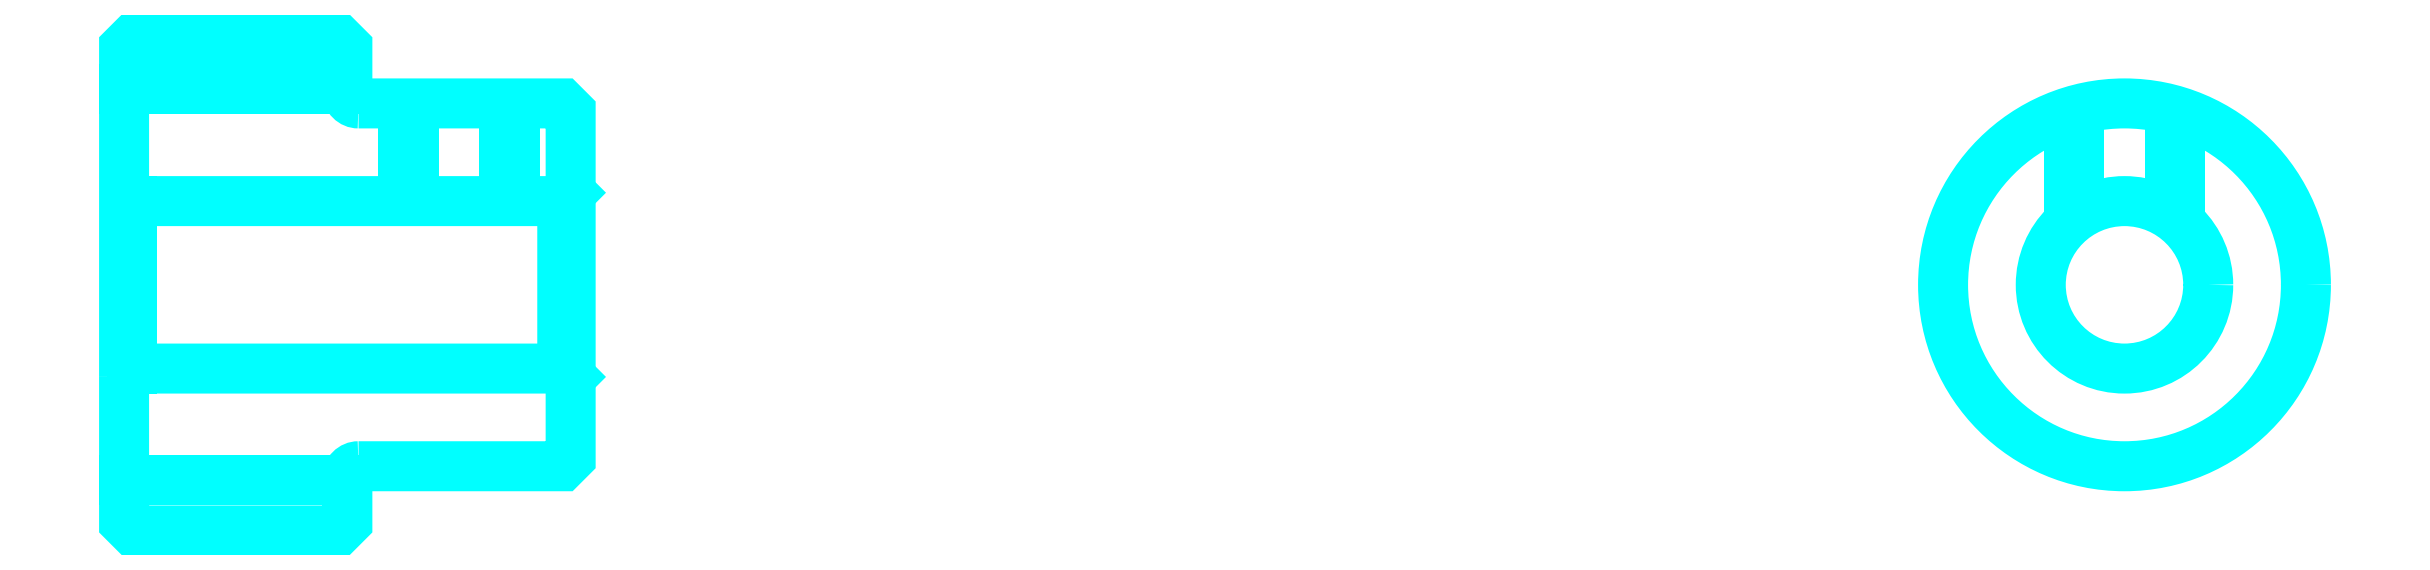
<metadata>
{"format":"dxf","ext":"dxf","renderer":"ezdxf+matplotlib","layout":"modelspace","background":"white","min_lineweight":24,"dpi":150}
</metadata>
<code>
0
SECTION
2
ENTITIES
0
LINE
8
0
10
51.07
20
58.38
30
0
11
59.07
21
58.38
31
0
0
LINE
8
0
10
51.07
20
44.38
30
0
11
59.07
21
44.38
31
0
0
LINE
8
0
10
66.77
20
48.38
30
0
11
67.07
21
48.08
31
0
0
LINE
8
0
10
66.77
20
54.38
30
0
11
67.07
21
54.68
31
0
0
LINE
8
0
10
51.37
20
54.38
30
0
11
51.37
21
48.38
31
0
0
POLYLINE
8
0
66
1
10
0
20
0
30
0
70
2
0
VERTEX
8
0
10
51.07
20
48.08
30
0
70
0
0
VERTEX
8
0
10
51.37
20
48.38
30
0
70
0
0
VERTEX
8
0
10
66.77
20
48.38
30
0
70
0
0
VERTEX
8
0
10
66.77
20
54.38
30
0
70
0
0
VERTEX
8
0
10
51.37
20
54.38
30
0
70
0
0
VERTEX
8
0
10
51.07
20
54.68
30
0
70
0
0
SEQEND
8
0
0
ARC
8
0
10
59.47
20
58.28
30
0
40
0.4
50
180
51
270
0
ARC
8
0
10
59.47
20
44.48
30
0
40
0.4
50
90
51
180
0
POLYLINE
8
0
66
1
10
0
20
0
30
0
70
2
0
VERTEX
8
0
10
65.07
20
57.88
30
0
70
0
0
VERTEX
8
0
10
65.07
20
54.38
30
0
70
0
0
SEQEND
8
0
0
POLYLINE
8
0
66
1
10
0
20
0
30
0
70
2
0
VERTEX
8
0
10
61.07
20
57.88
30
0
70
0
0
VERTEX
8
0
10
61.07
20
54.38
30
0
70
0
0
SEQEND
8
0
0
POLYLINE
8
0
66
1
10
0
20
0
30
0
70
2
0
VERTEX
8
0
10
64.69
20
57.88
30
0
70
0
0
VERTEX
8
0
10
64.69
20
54.38
30
0
70
0
0
SEQEND
8
0
0
POLYLINE
8
0
66
1
10
0
20
0
30
0
70
2
0
VERTEX
8
0
10
61.45
20
57.88
30
0
70
0
0
VERTEX
8
0
10
61.45
20
54.38
30
0
70
0
0
SEQEND
8
0
0
POLYLINE
8
0
66
1
10
0
20
0
30
0
70
2
0
VERTEX
8
0
10
120.7
20
53.62
30
0
70
0
0
VERTEX
8
0
10
120.7
20
57.57
30
0
70
0
0
SEQEND
8
0
0
POLYLINE
8
0
66
1
10
0
20
0
30
0
70
2
0
VERTEX
8
0
10
124.7
20
53.62
30
0
70
0
0
VERTEX
8
0
10
124.7
20
57.57
30
0
70
0
0
SEQEND
8
0
0
POLYLINE
8
0
66
1
10
0
20
0
30
0
70
2
0
VERTEX
8
0
10
121.1
20
53.91
30
0
70
0
0
VERTEX
8
0
10
121.1
20
57.68
30
0
70
0
0
SEQEND
8
0
0
POLYLINE
8
0
66
1
10
0
20
0
30
0
70
2
0
VERTEX
8
0
10
124.4
20
53.91
30
0
70
0
0
VERTEX
8
0
10
124.4
20
57.68
30
0
70
0
0
SEQEND
8
0
0
POLYLINE
8
0
66
1
10
0
20
0
30
0
70
2
0
VERTEX
8
0
10
51.07
20
48.08
30
0
70
0
0
VERTEX
8
0
10
51.07
20
42.88
30
0
70
0
0
VERTEX
8
0
10
51.37
20
42.58
30
0
70
0
0
VERTEX
8
0
10
58.77
20
42.58
30
0
70
0
0
VERTEX
8
0
10
59.07
20
42.88
30
0
70
0
0
VERTEX
8
0
10
59.07
20
44.48
30
0
70
0
0
SEQEND
8
0
0
POLYLINE
8
0
66
1
10
0
20
0
30
0
70
2
0
VERTEX
8
0
10
59.47
20
44.88
30
0
70
0
0
VERTEX
8
0
10
66.77
20
44.88
30
0
70
0
0
VERTEX
8
0
10
67.07
20
45.18
30
0
70
0
0
VERTEX
8
0
10
67.07
20
57.58
30
0
70
0
0
VERTEX
8
0
10
66.77
20
57.88
30
0
70
0
0
VERTEX
8
0
10
59.47
20
57.88
30
0
70
0
0
SEQEND
8
0
0
POLYLINE
8
0
66
1
10
0
20
0
30
0
70
2
0
VERTEX
8
0
10
59.07
20
58.28
30
0
70
0
0
VERTEX
8
0
10
59.07
20
59.88
30
0
70
0
0
VERTEX
8
0
10
58.77
20
60.18
30
0
70
0
0
VERTEX
8
0
10
51.37
20
60.18
30
0
70
0
0
VERTEX
8
0
10
51.07
20
59.88
30
0
70
0
0
VERTEX
8
0
10
51.07
20
48.08
30
0
70
0
0
SEQEND
8
0
0
CIRCLE
8
0
10
122.7
20
51.38
30
0
40
3
0
CIRCLE
8
0
10
122.7
20
51.38
30
0
40
6.5
0
ENDSEC
0
EOF

</code>
